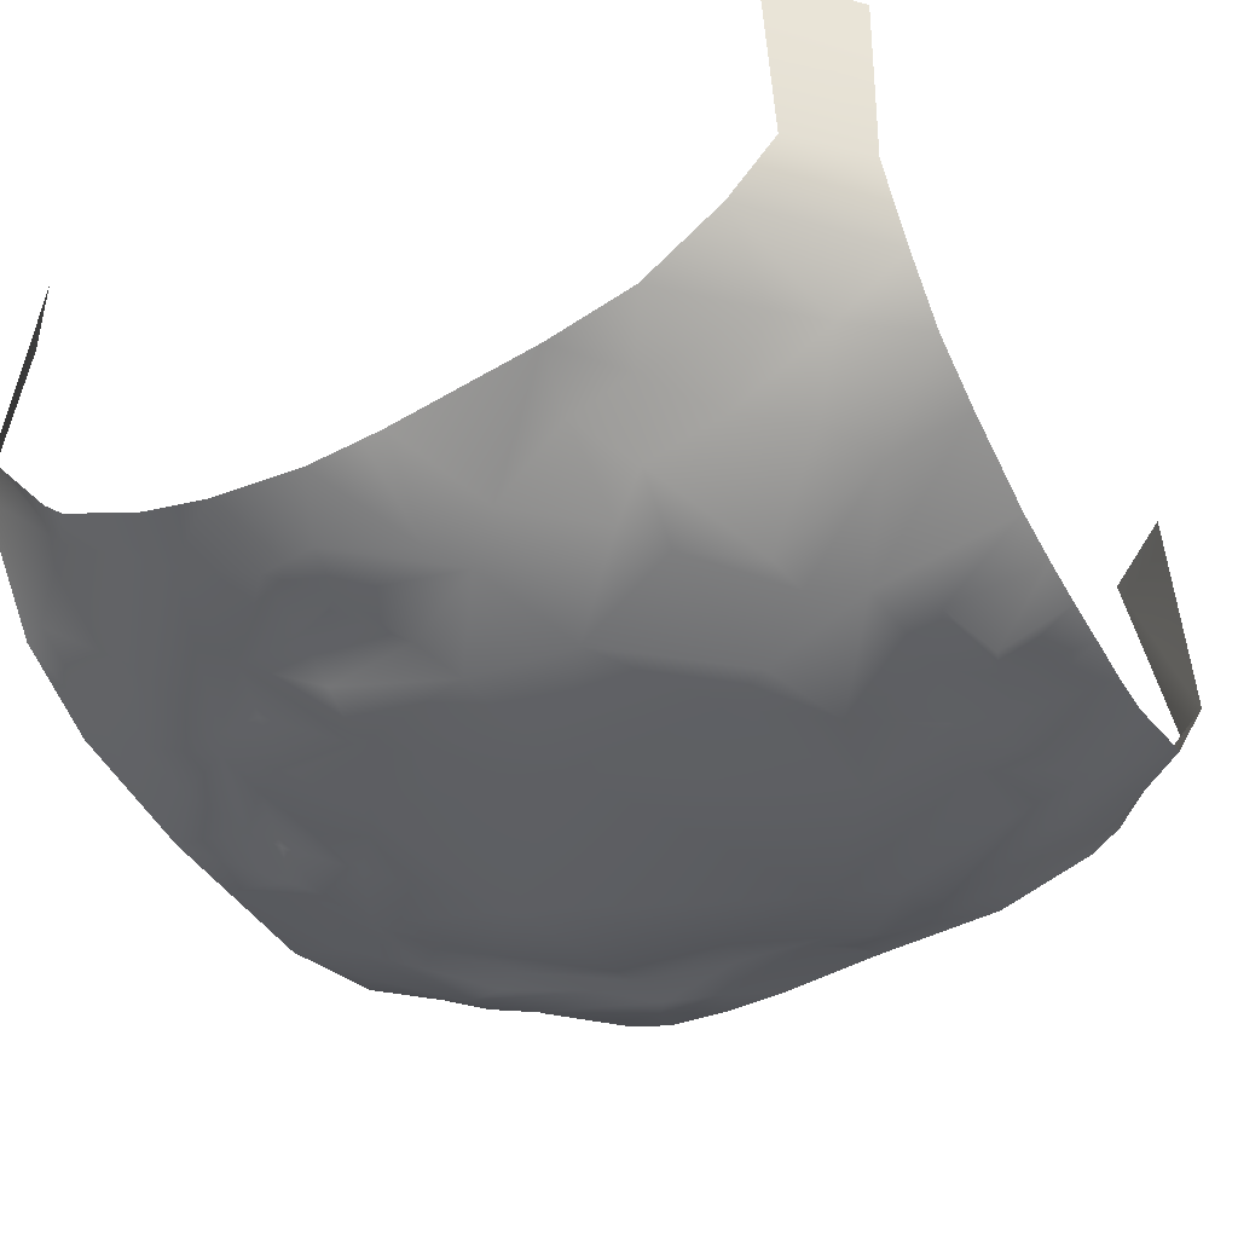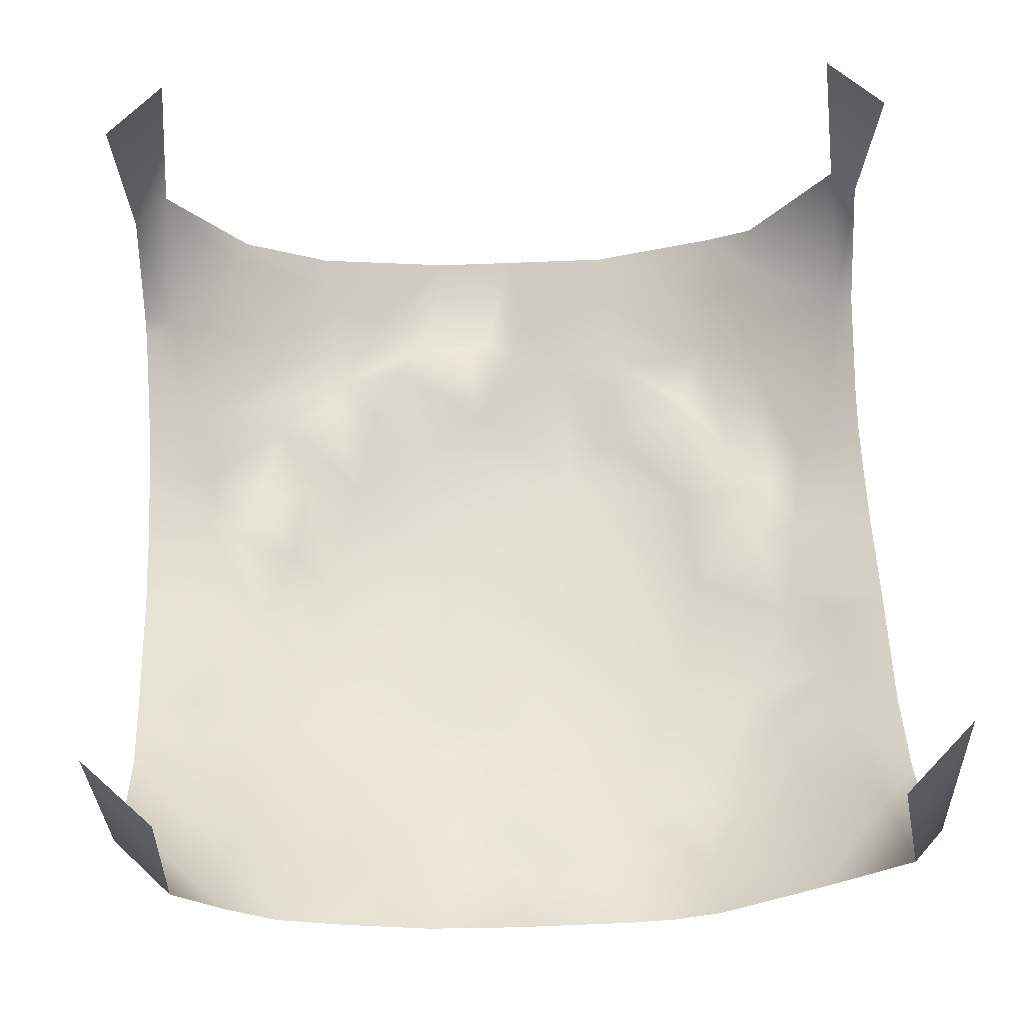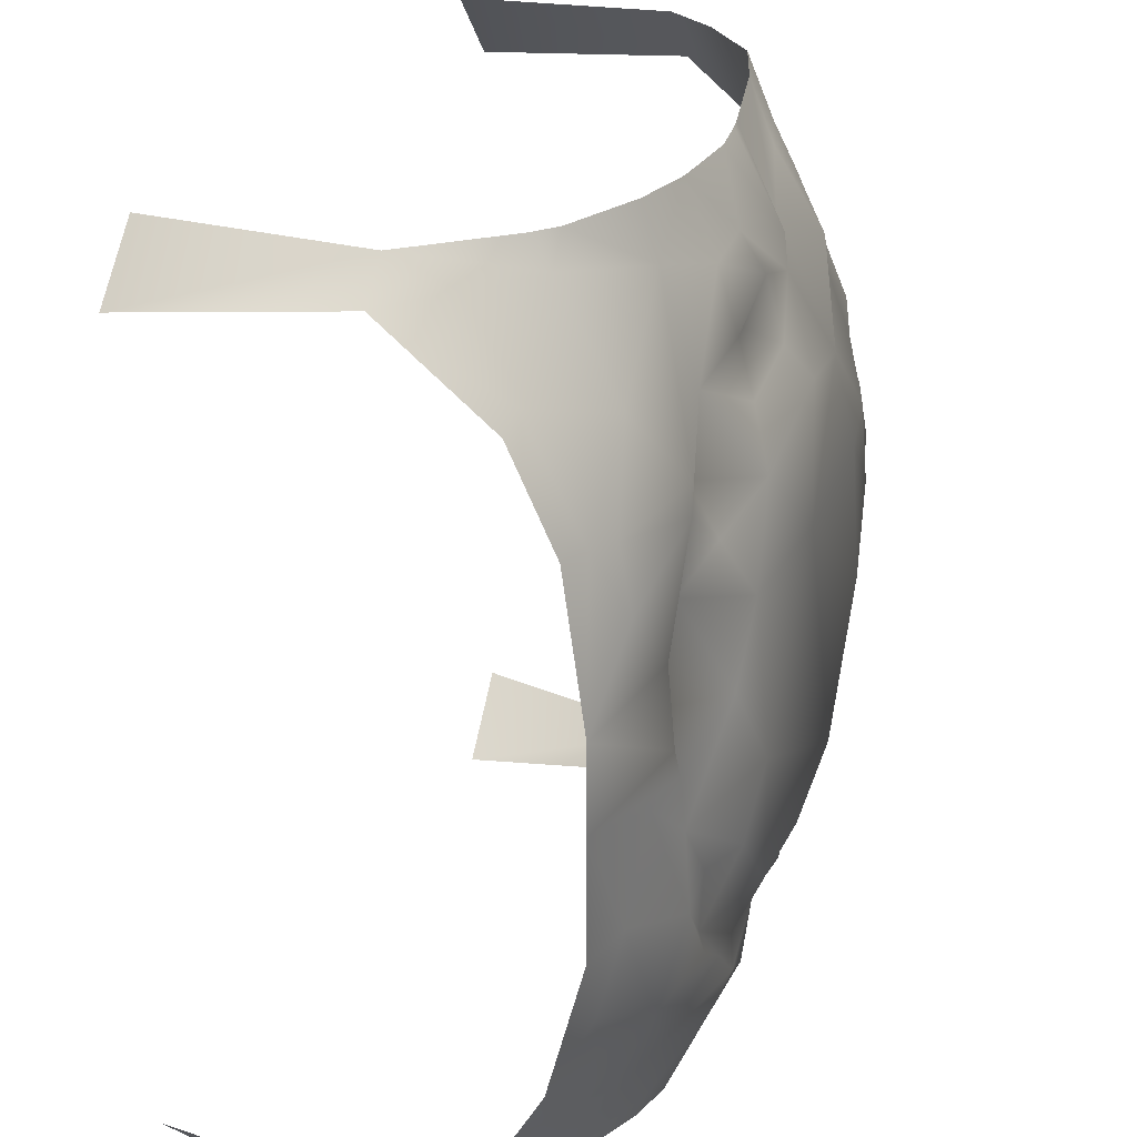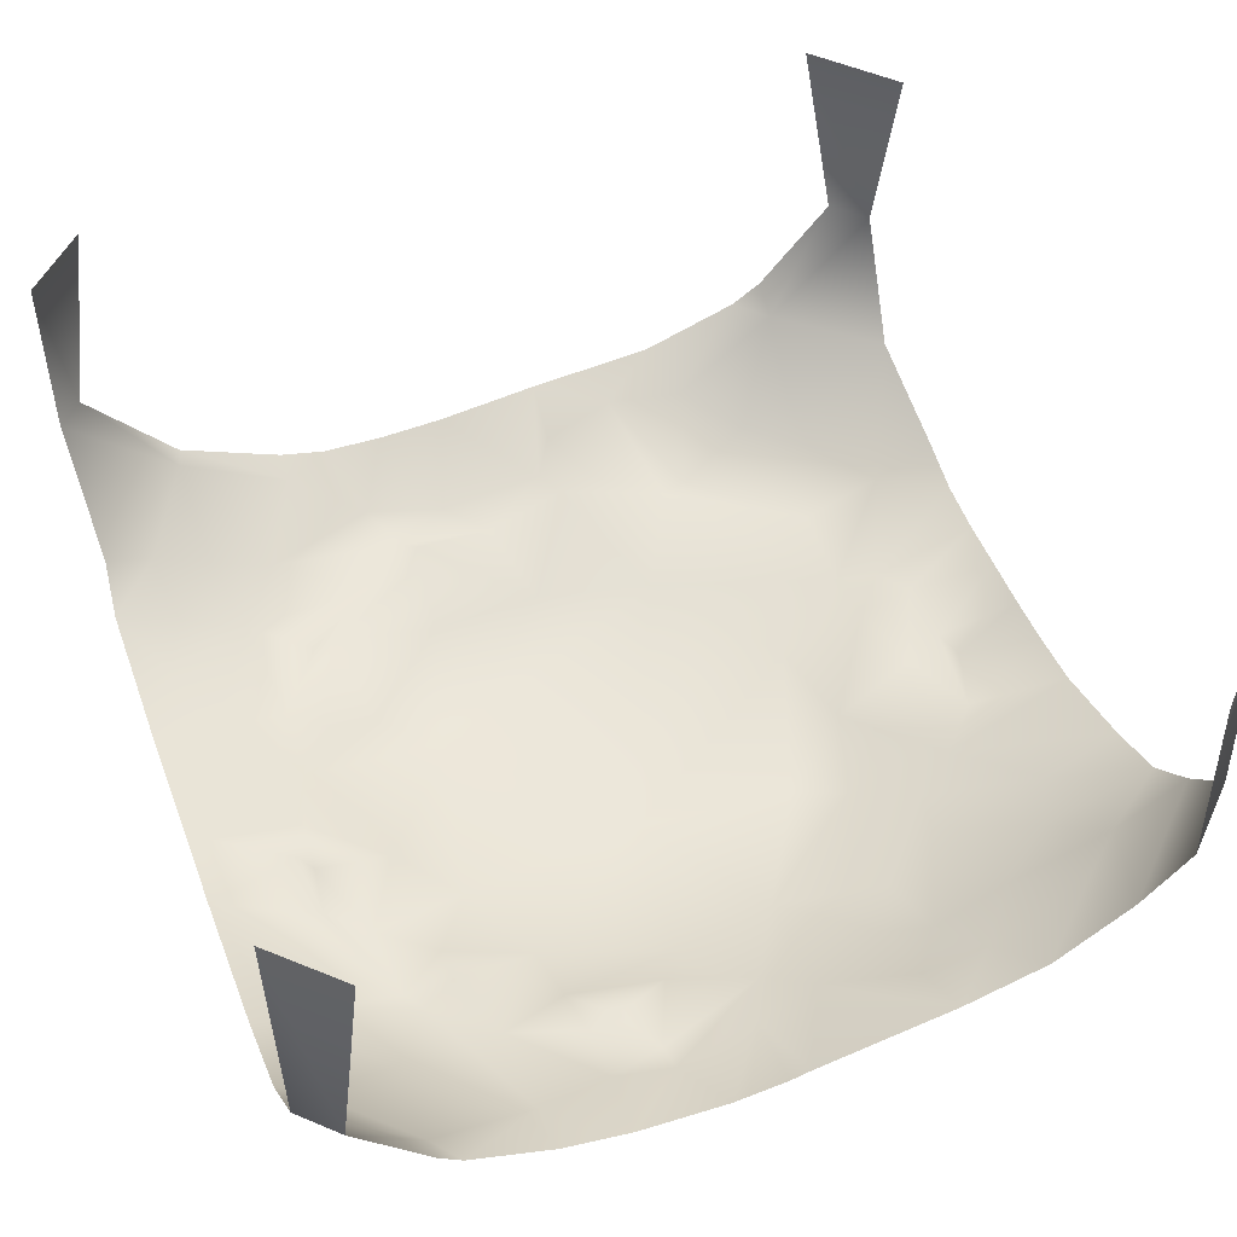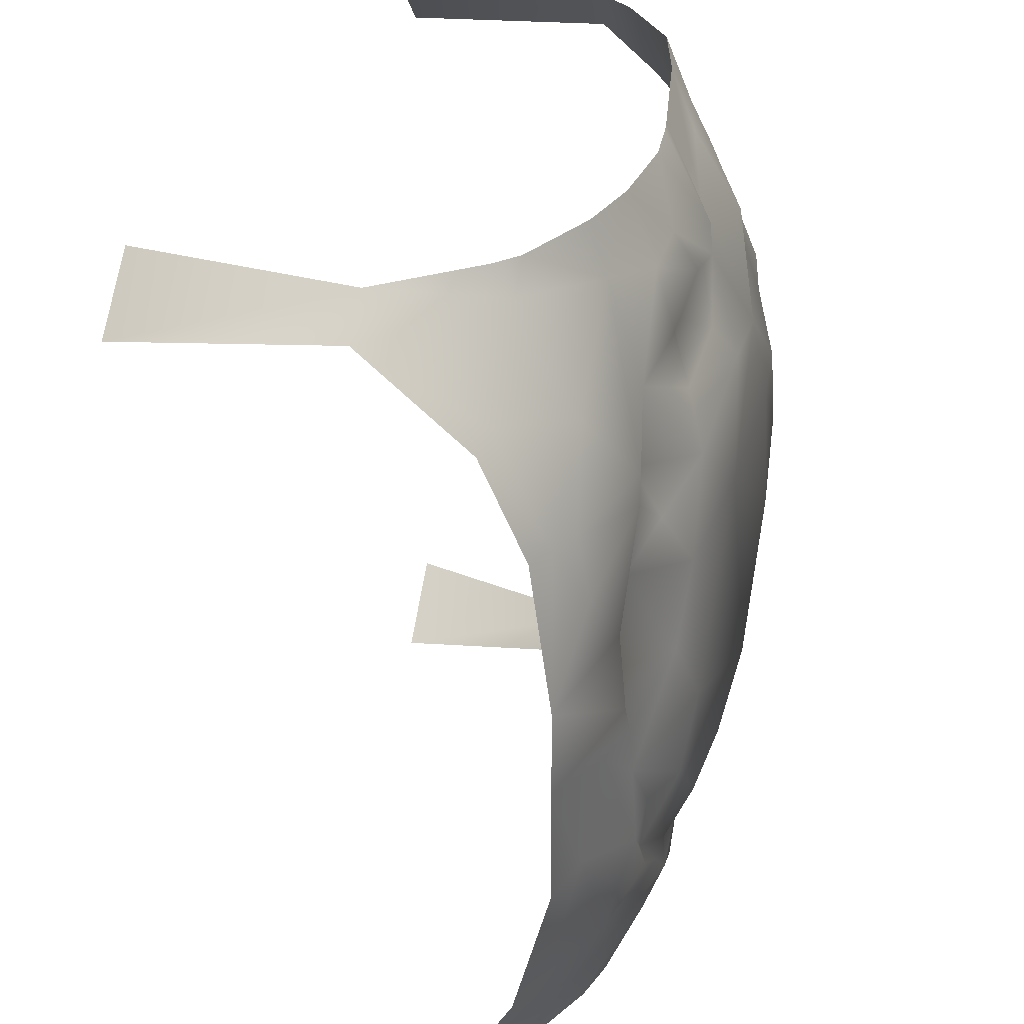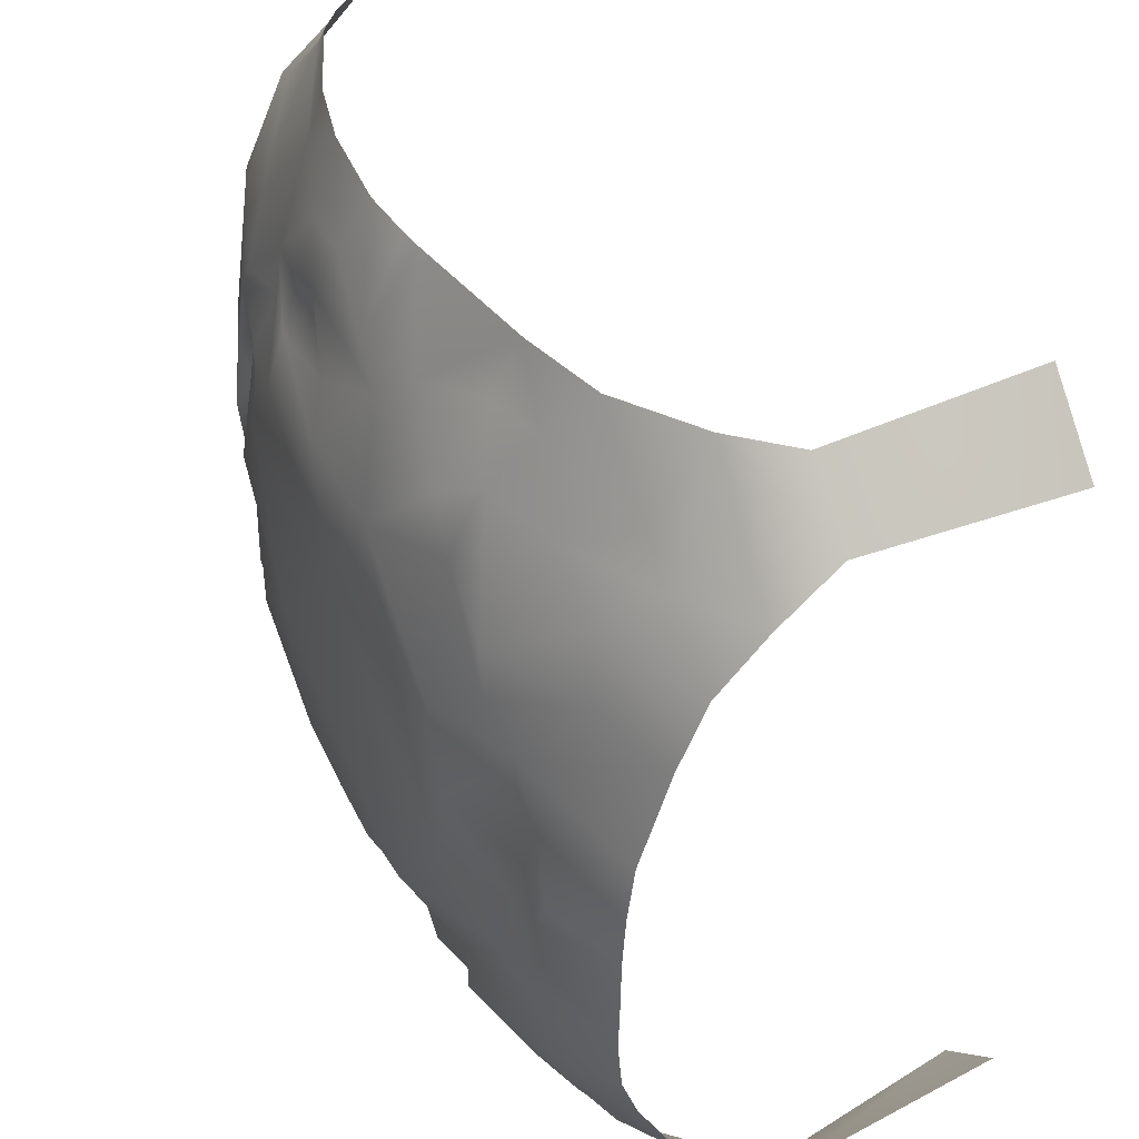
<metadata>
{"format":"obj","ext":"obj","renderer":"f3d","projection":"perspective","resolution":1024,"background":"white","views":[{"elev":-41.4,"azim":-151.9,"up":"+Z"},{"elev":63.5,"azim":-92.6,"up":"+Z"},{"elev":25.1,"azim":108.0,"up":"+Y"},{"elev":51.3,"azim":159.4,"up":"+Z"},{"elev":30.5,"azim":105.5,"up":"+Y"},{"elev":43.6,"azim":-115.8,"up":"+Y"}]}
</metadata>
<code>
v 0.1183 -0.004724 0.01631
v -0.09211 -0.1482 0.05277
v -0.1366 -0.1095 0.0531
v -0.1286 -0.1482 0.08989
v -0.1399 -0.1372 0.08989
v -0.1028 -0.1482 0.05987
v -0.05817 -0.1482 0.04125
v -0.01379 -0.1482 0.03789
v -0.1399 -0.05552 0.02968
v -0.1399 -0.03687 0.02815
v -0.1399 -0.01831 0.02859
v -0.1399 0.000246 0.02881
v -0.1153 -0.1482 0.1641
v -0.1399 -0.1225 0.1641
v 0.04566 -0.1482 0.03277
v 0.06696 -0.1482 0.03369
v 0.08278 -0.1482 0.03791
v 0.157 -0.09147 0.04341
v 0.1181 -0.1482 0.05424
v 0.1481 -0.1482 0.08989
v 0.157 -0.1394 0.08989
v 0.1548 -0.1084 0.05289
v 0.157 -0.04469 0.03111
v 0.157 -0.005172 0.03124
v 0.137 -0.1482 0.1641
v 0.157 -0.1282 0.1641
v -0.1399 0.07192 0.04306
v -0.1399 0.09437 0.05277
v -0.07648 0.1487 0.05241
v -0.1399 0.1116 0.06947
v -0.1192 0.1487 0.08989
v -0.1399 0.1284 0.08989
v -0.1028 0.1487 0.07147
v 0.008655 0.1487 0.03417
v -0.1159 0.1487 0.1641
v -0.1399 0.1241 0.1641
v 0.157 0.07435 0.03859
v 0.157 0.02364 0.03132
v 0.0272 0.1487 0.03239
v 0.05905 0.1487 0.03476
v 0.08278 0.1487 0.04027
v 0.1121 0.1487 0.05277
v 0.157 0.1068 0.05373
v 0.1199 0.1487 0.05962
v 0.1449 0.1487 0.08989
v 0.157 0.1366 0.08989
v 0.136 0.1487 0.1641
v 0.157 0.128 0.1641
v -0.0624 -0.02316 0.005964
v -0.1028 -0.1374 0.05277
v -0.1186 -0.07176 0.02594
v -0.1002 -0.1111 0.03522
v -0.08153 -0.11 0.02828
v -0.102 -0.09305 0.02713
v -0.06383 -0.1293 0.03405
v -0.0552 -0.1013 0.0179
v -0.03794 -0.1343 0.03399
v -0.02445 -0.1132 0.02045
v -0.00434 -0.1165 0.02506
v -0.01242 -0.129 0.03009
v -0.01006 -0.1094 0.02215
v -0.04485 -0.09548 0.02214
v -0.1398 -0.07207 0.03519
v -0.09074 -0.04159 0.01471
v -0.09104 -0.07048 0.01689
v -0.1042 -0.03734 0.0162
v -0.1114 -0.0255 0.01816
v -0.1132 -0.004613 0.01586
v -0.1168 0.005282 0.01589
v -0.09093 -0.02134 0.01868
v -0.06985 0.009122 0.006035
v -0.07907 0.05552 0.0156
v -0.05973 0.04017 0.006341
v -0.05347 0.08522 0.01795
v -0.01781 0.07292 0.007012
v -0.04263 0.03223 0.005053
v 0.01737 0.07754 0.005537
v -0.1399 0.01891 0.02993
v -0.1095 0.02772 0.01783
v -0.1399 0.03891 0.03241
v -0.09802 0.003855 0.01833
v -0.1137 0.07474 0.03419
v -0.09433 0.04411 0.01842
v -0.1166 0.1115 0.05262
v -0.08244 0.1088 0.03603
v -0.1028 0.09289 0.0367
v -0.05726 0.1105 0.02734
v -0.07646 0.07005 0.01681
v -0.1028 0.1235 0.05277
v -0.04473 0.1013 0.01785
v -0.01424 0.1163 0.02618
v -0.000689 0.1036 0.01895
v -0.0657 0.1301 0.0405
v -0.04404 0.1288 0.03498
v -0.0475 0.1487 0.04421
v 0.001495 0.1484 0.03533
v 0.006362 0.1177 0.01856
v 0.01074 -0.07766 0.006902
v 0.09324 -0.07697 0.01493
v -0.02961 -0.06872 0.006282
v 0.04984 -0.07581 0.007888
v 0.08195 -0.04505 0.006695
v 0.06029 -0.02762 0.005586
v 0.09313 0.01057 0.007618
v 0.02234 -0.1482 0.03379
v 0.03172 -0.1195 0.01878
v 0.08258 -0.1386 0.03411
v 0.05892 -0.1243 0.02258
v 0.01916 -0.1036 0.01883
v 0.05082 -0.1105 0.01668
v 0.04677 -0.1034 0.02119
v 0.05371 -0.095 0.01669
v 0.06816 -0.09441 0.01675
v 0.08621 -0.075 0.01851
v 0.1199 -0.1423 0.05277
v 0.09841 -0.109 0.02626
v 0.1193 -0.1107 0.03478
v 0.1141 -0.08757 0.02332
v 0.1366 -0.09031 0.0347
v 0.1385 -0.1111 0.04479
v 0.1002 -0.04467 0.01368
v 0.1105 -0.05334 0.01491
v 0.1445 -0.07099 0.03222
v 0.1124 -0.02514 0.01627
v 0.137 -0.04505 0.02634
v 0.1292 -0.01012 0.02217
v 0.012 0.02751 0.005343
v 0.07546 0.03292 0.006543
v 0.06116 0.06353 0.007739
v 0.09055 0.05581 0.01412
v 0.02641 0.09041 0.01298
v 0.05859 0.08477 0.01343
v 0.1204 0.01663 0.02226
v 0.1238 0.006432 0.01654
v 0.1225 0.03201 0.0193
v 0.09176 0.0728 0.02361
v 0.1074 0.06901 0.01759
v 0.1097 0.04535 0.02091
v 0.1347 0.05021 0.02582
v 0.1357 0.07254 0.02958
v 0.1465 0.0744 0.03436
v 0.04734 0.1034 0.02412
v 0.05689 0.1026 0.01898
v 0.03707 0.1273 0.02445
v 0.03691 0.115 0.01636
v 0.05707 0.1239 0.02533
v 0.08306 0.09616 0.02288
v 0.08355 0.1309 0.03452
v 0.1024 0.07703 0.01859
v 0.1191 0.1016 0.0333
v 0.1479 0.1116 0.05277
v 0.1199 0.1387 0.05277
f 100 61 98
f 66 64 70
f 70 64 49
f 81 70 71
f 71 70 49
f 49 64 100
f 127 49 100
f 76 49 127
f 50 52 3
f 2 7 55
f 50 2 55
f 55 56 53
f 55 53 50
f 53 52 50
f 3 52 54
f 51 3 54
f 3 51 63
f 52 53 54
f 53 56 54
f 65 51 54
f 56 65 54
f 62 65 56
f 4 6 50
f 5 4 50
f 50 3 5
f 50 6 2
f 56 55 57
f 57 62 56
f 62 57 58
f 57 55 7
f 7 8 57
f 57 8 60
f 8 105 59
f 59 60 8
f 59 58 60
f 58 59 61
f 58 57 60
f 61 62 58
f 61 59 109
f 109 98 61
f 100 62 61
f 63 51 9
f 66 10 9
f 9 51 66
f 66 51 64
f 51 65 64
f 64 65 62
f 67 11 10
f 10 66 67
f 11 67 68
f 68 12 11
f 12 68 69
f 67 81 68
f 67 66 70
f 67 70 81
f 64 62 100
f 13 4 5
f 13 5 14
f 69 68 79
f 81 71 83
f 71 73 83
f 71 76 73
f 71 49 76
f 74 72 73
f 75 74 73
f 75 73 76
f 76 127 75
f 77 75 127
f 90 74 75
f 90 75 91
f 91 75 92
f 75 77 92
f 69 78 12
f 79 78 69
f 68 81 79
f 79 80 78
f 79 81 83
f 27 80 83
f 83 80 79
f 82 27 83
f 83 73 72
f 82 83 72
f 82 72 88
f 72 74 88
f 28 27 82
f 86 28 82
f 84 28 86
f 88 86 82
f 86 88 85
f 85 88 87
f 84 86 85
f 89 84 85
f 93 89 85
f 93 85 87
f 29 89 93
f 84 30 28
f 33 32 30
f 30 84 33
f 84 89 33
f 32 33 31
f 29 33 89
f 74 87 88
f 74 90 87
f 94 90 91
f 94 87 90
f 95 94 91
f 87 94 93
f 95 29 93
f 93 94 95
f 91 97 96
f 91 92 97
f 97 34 96
f 96 95 91
f 35 36 32
f 32 31 35
f 98 111 101
f 112 110 113
f 112 114 101
f 102 101 114
f 99 114 113
f 98 101 103
f 100 98 103
f 103 101 102
f 100 103 127
f 103 128 127
f 128 103 104
f 102 121 124
f 121 122 124
f 103 102 124
f 103 124 104
f 124 1 104
f 105 15 106
f 15 108 106
f 105 106 59
f 109 59 106
f 110 109 106
f 106 108 110
f 108 15 16
f 16 107 108
f 116 108 107
f 16 17 107
f 111 109 110
f 111 98 109
f 101 111 112
f 110 108 116
f 112 111 110
f 113 110 116
f 114 112 113
f 116 118 113
f 115 117 116
f 107 115 116
f 19 115 107
f 107 17 19
f 115 22 120
f 120 117 115
f 118 116 117
f 118 99 113
f 119 118 117
f 119 117 120
f 18 119 120
f 18 120 22
f 123 119 18
f 21 22 115
f 20 21 115
f 115 19 20
f 114 99 122
f 114 122 121
f 121 102 114
f 99 118 122
f 122 118 125
f 126 122 125
f 123 125 118
f 118 119 123
f 23 125 123
f 123 18 23
f 126 124 122
f 125 23 24
f 124 126 1
f 24 1 126
f 126 125 24
f 26 21 20
f 26 20 25
f 129 127 128
f 129 77 127
f 130 129 128
f 77 129 132
f 138 130 128
f 131 77 132
f 92 77 131
f 131 132 142
f 131 142 145
f 132 143 142
f 130 136 129
f 104 1 133
f 104 133 138
f 128 104 138
f 133 135 138
f 133 1 134
f 135 134 38
f 134 1 24
f 134 24 38
f 135 133 134
f 130 137 136
f 137 149 136
f 137 130 138
f 137 138 135
f 139 137 135
f 141 140 139
f 38 141 139
f 139 135 38
f 137 139 140
f 38 37 141
f 145 92 131
f 92 145 144
f 132 129 147
f 129 136 147
f 132 147 143
f 147 146 143
f 144 97 92
f 97 39 34
f 97 144 39
f 40 39 144
f 145 142 143
f 145 143 146
f 146 144 145
f 146 40 144
f 148 146 147
f 40 146 148
f 40 148 41
f 136 149 147
f 140 149 137
f 149 140 150
f 147 149 148
f 148 149 150
f 141 151 150
f 150 140 141
f 43 151 141
f 141 37 43
f 42 41 148
f 152 42 148
f 148 150 152
f 152 150 151
f 152 44 42
f 45 44 152
f 46 45 152
f 152 151 46
f 151 43 46
f 48 47 45
f 45 46 48

</code>
